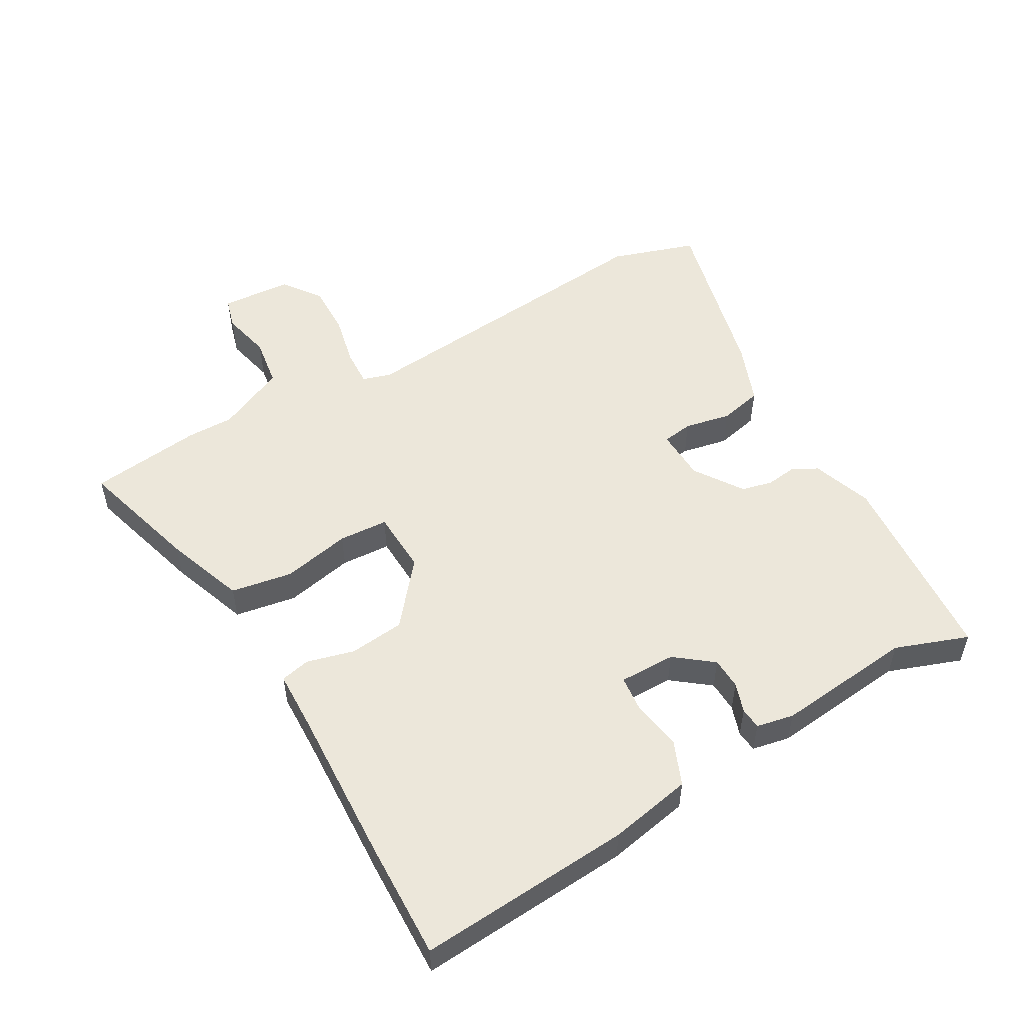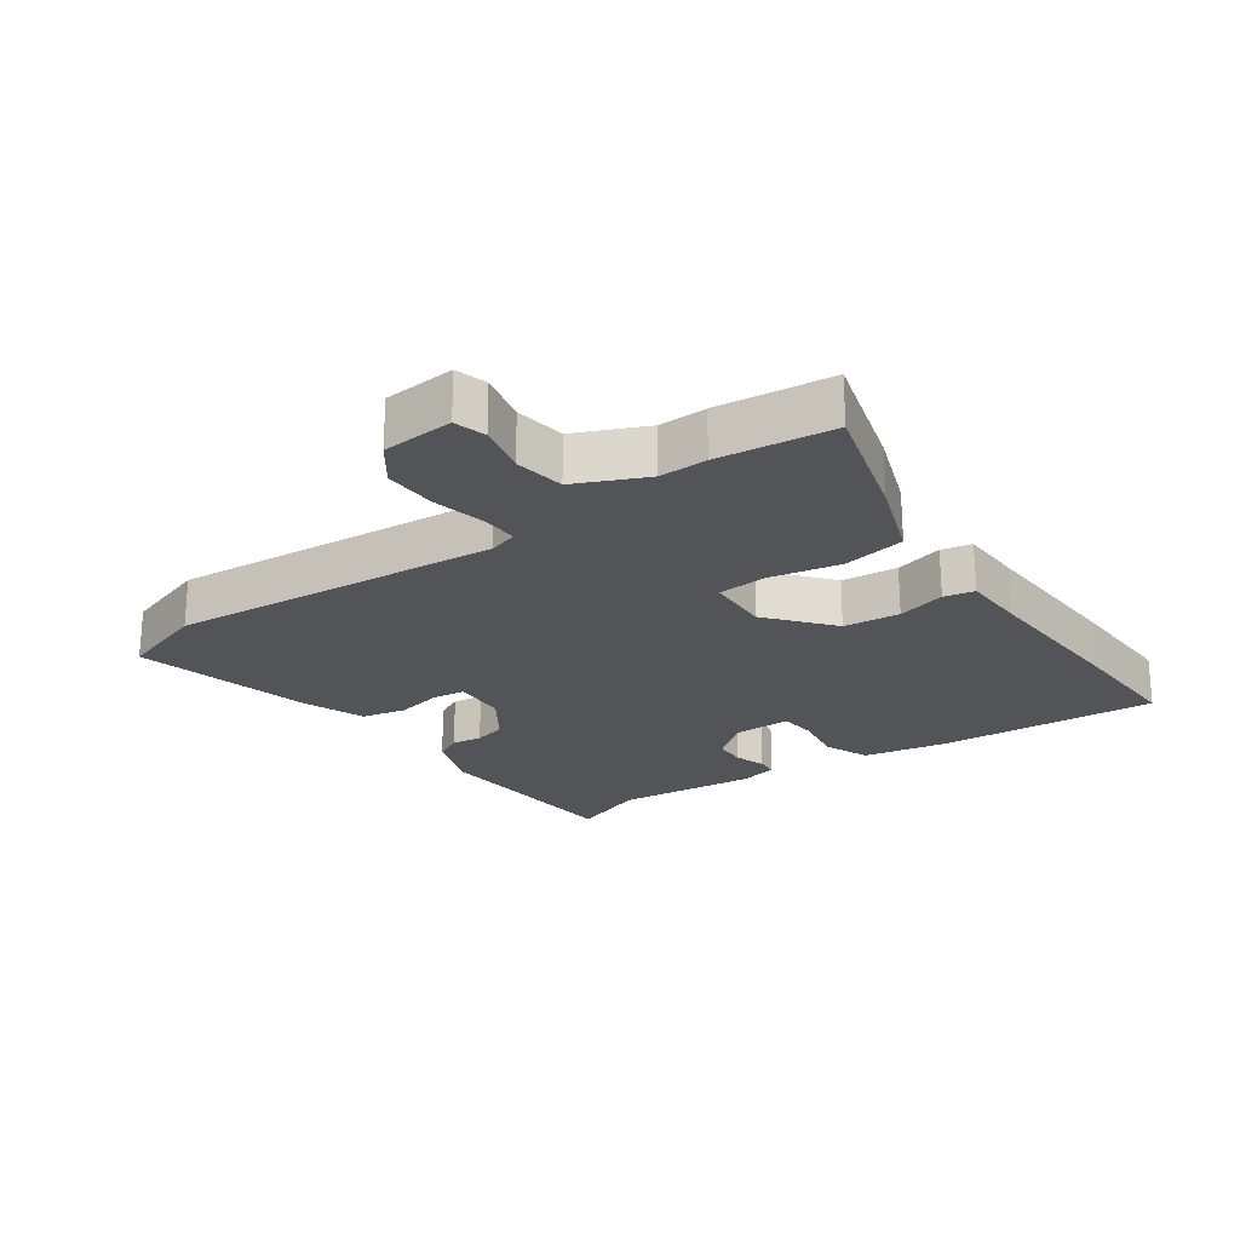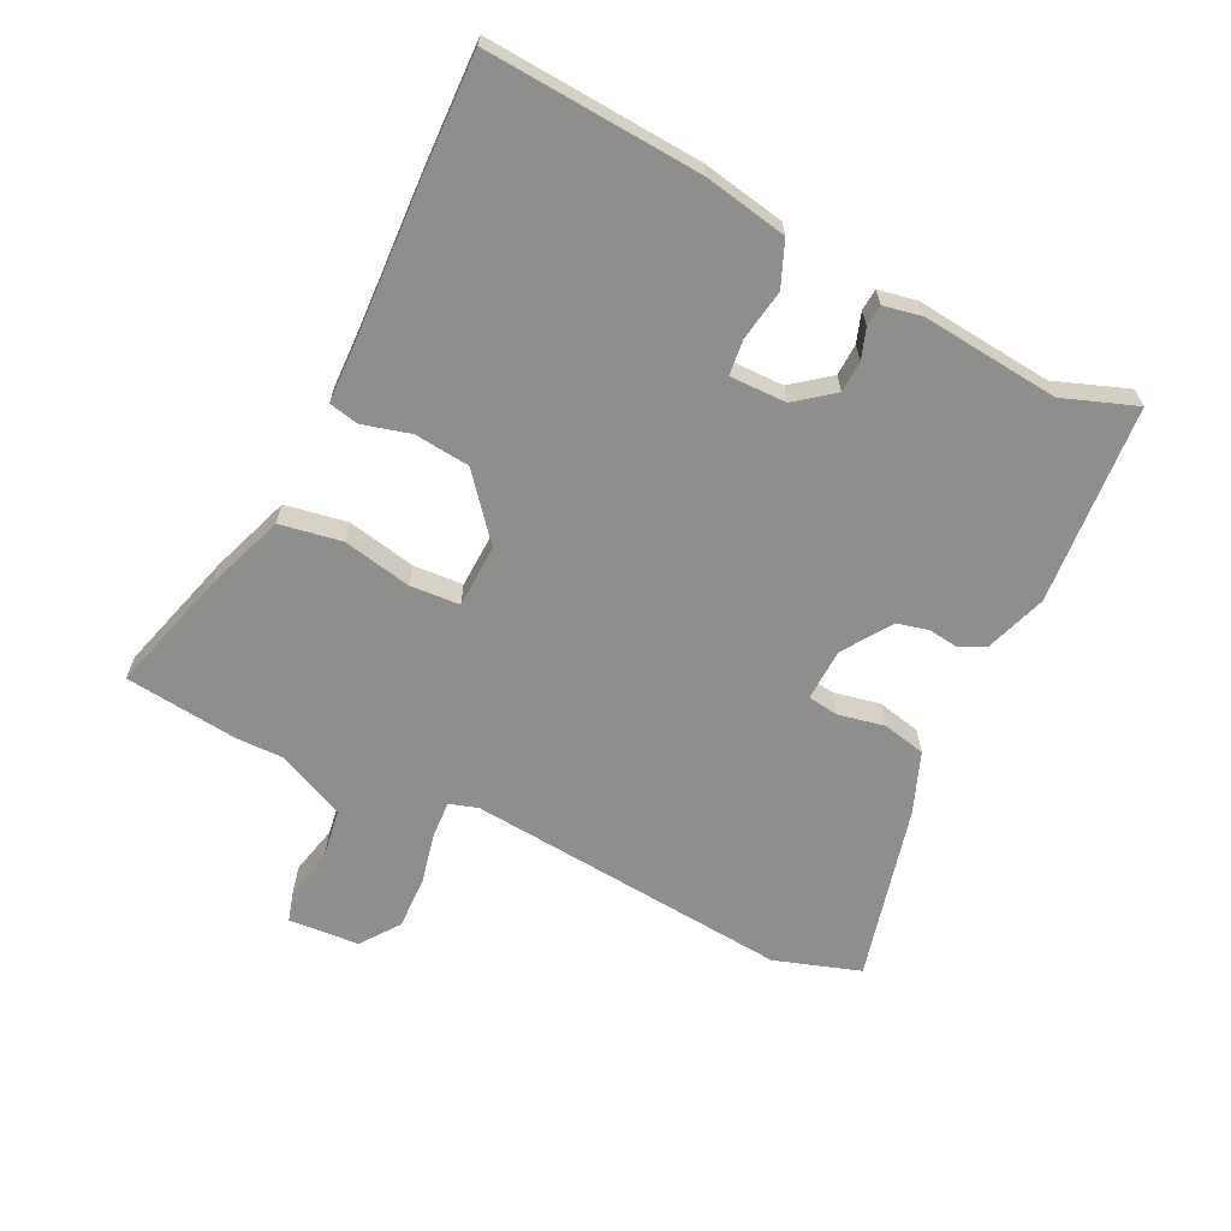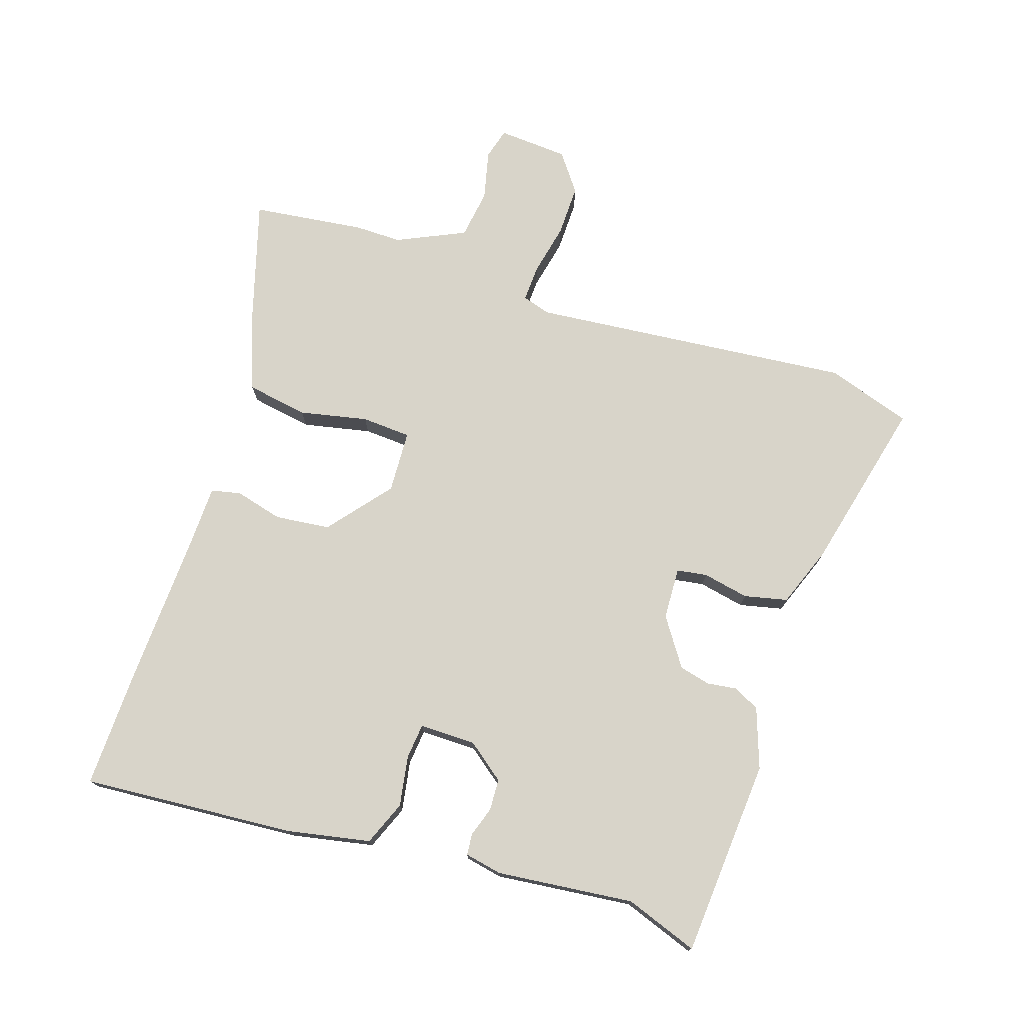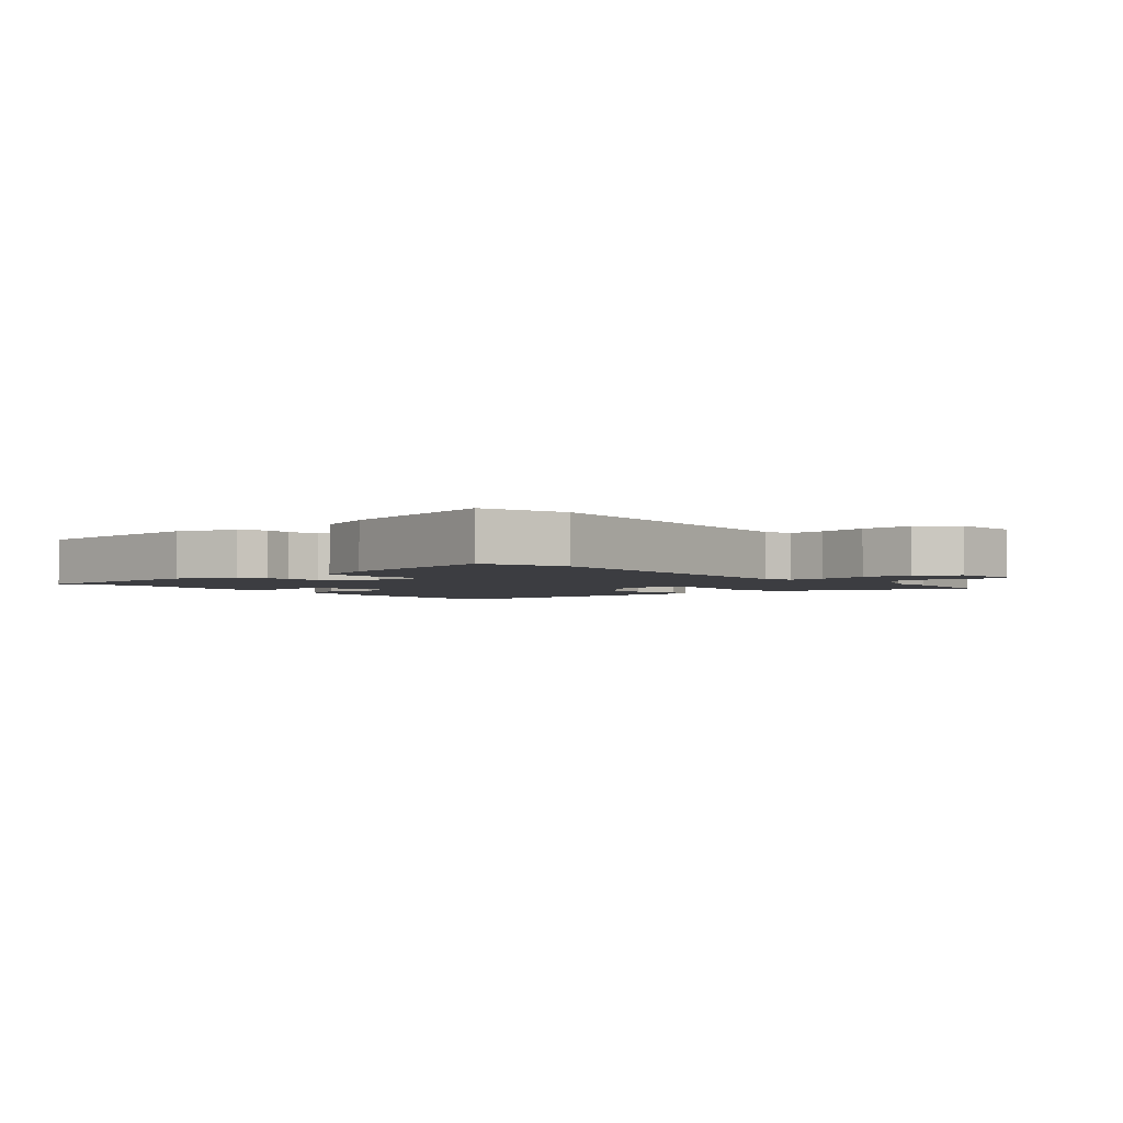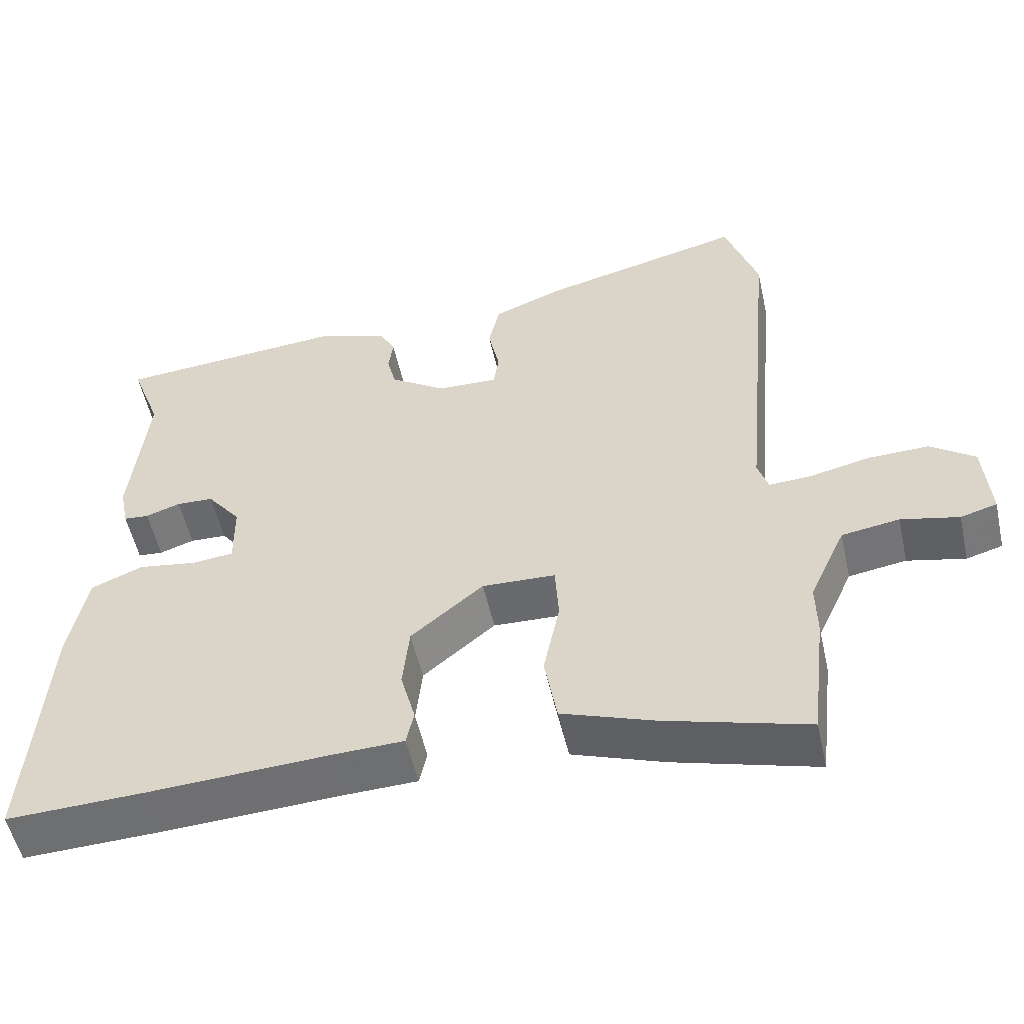
<metadata>
{"format":"obj","ext":"obj","renderer":"f3d","projection":"perspective","resolution":1024,"background":"white","views":[{"elev":52.9,"azim":-120.0,"up":"+Y"},{"elev":-23.1,"azim":125.3,"up":"+Y"},{"elev":-64.9,"azim":-116.1,"up":"+Y"},{"elev":75.1,"azim":-72.2,"up":"+Y"},{"elev":-2.7,"azim":40.0,"up":"+Y"},{"elev":-53.9,"azim":12.6,"up":"+Z"}]}
</metadata>
<code>
v 0.464 0.07 0.61
v 0.508 0.07 0.476
v 0.462 0.07 -0.033
v 0.476 0.07 -0.078
v 0.534 0.07 -0.075
v 0.615 0.07 -0.057
v 0.697 0.07 -0.055
v 0.757 0.07 -0.099
v 0.765 0.07 -0.21
v 0.716 0.07 -0.224
v 0.638 0.07 -0.206
v 0.56 0.07 -0.218
v 0.511 0.07 -0.326
v 0.512 0.07 -0.4
v 0.491 0.07 -0.578
v 0.299 0.07 -0.523
v 0.174 0.07 -0.478
v 0.157 0.07 -0.381
v 0.179 0.07 -0.273
v 0.174 0.07 -0.195
v 0.075 0.07 -0.191
v -0.023 0.07 -0.272
v -0.032 0.07 -0.359
v -0.012 0.07 -0.434
v -0.022 0.07 -0.481
v -0.119 0.07 -0.484
v -0.363 0.07 -0.496
v -0.55 0.07 -0.502
v -0.527 0.07 -0.164
v -0.502 0.07 -0.033
v -0.432 0.07 -0.004
v -0.352 0.07 -0.017
v -0.296 0.07 -0.011
v -0.297 0.07 0.078
v -0.343 0.07 0.137
v -0.393 0.07 0.139
v -0.44 0.07 0.123
v -0.474 0.07 0.126
v -0.486 0.07 0.185
v -0.464 0.07 0.402
v -0.506 0.07 0.517
v -0.193 0.07 0.541
v -0.098 0.07 0.508
v -0.077 0.07 0.467
v -0.083 0.07 0.42
v -0.071 0.07 0.371
v 0.005 0.07 0.32
v 0.087 0.07 0.317
v 0.094 0.07 0.365
v 0.079 0.07 0.438
v 0.094 0.07 0.506
v 0.19 0.07 0.543
v 0.464 0 0.61
v 0.508 0 0.476
v 0.462 0 -0.033
v 0.476 0 -0.078
v 0.534 0 -0.075
v 0.615 0 -0.057
v 0.697 0 -0.055
v 0.757 0 -0.099
v 0.765 0 -0.21
v 0.716 0 -0.224
v 0.638 0 -0.206
v 0.56 0 -0.218
v 0.511 0 -0.326
v 0.512 0 -0.4
v 0.491 0 -0.578
v 0.299 0 -0.523
v 0.174 0 -0.478
v 0.157 0 -0.381
v 0.179 0 -0.273
v 0.174 0 -0.195
v 0.075 0 -0.191
v -0.023 0 -0.272
v -0.032 0 -0.359
v -0.012 0 -0.434
v -0.022 0 -0.481
v -0.119 0 -0.484
v -0.363 0 -0.496
v -0.55 0 -0.502
v -0.527 0 -0.164
v -0.502 0 -0.033
v -0.432 0 -0.004
v -0.352 0 -0.017
v -0.296 0 -0.011
v -0.297 0 0.078
v -0.343 0 0.137
v -0.393 0 0.139
v -0.44 0 0.123
v -0.474 0 0.126
v -0.486 0 0.185
v -0.464 0 0.402
v -0.506 0 0.517
v -0.193 0 0.541
v -0.098 0 0.508
v -0.077 0 0.467
v -0.083 0 0.42
v -0.071 0 0.371
v 0.005 0 0.32
v 0.087 0 0.317
v 0.094 0 0.365
v 0.079 0 0.438
v 0.094 0 0.506
v 0.19 0 0.543
f 1 2 3
f 52 1 3
f 51 52 3
f 50 51 3
f 49 50 3
f 48 49 3 4
f 47 48 4
f 46 47 4
f 43 44 45
f 42 43 45
f 41 42 45
f 40 41 45
f 40 45 46
f 39 40 46
f 38 39 46
f 37 38 46
f 36 37 46
f 35 36 46
f 34 35 46 4
f 30 31 32
f 29 30 32
f 28 29 32
f 27 28 32
f 26 27 32
f 26 32 33
f 25 26 33
f 24 25 33
f 23 24 33
f 22 23 33 34
f 17 18 19
f 16 17 19
f 15 16 19
f 14 15 19
f 13 14 19
f 12 13 19 20
f 11 12 20
f 9 10 11
f 8 9 11
f 7 8 11
f 6 7 11
f 5 6 11
f 11 20 21
f 5 11 21
f 4 5 21
f 21 22 34
f 4 21 34
f 55 54 53
f 55 53 104
f 55 104 103
f 55 103 102
f 55 102 101
f 56 55 101 100
f 56 100 99
f 56 99 98
f 97 96 95
f 97 95 94
f 97 94 93
f 97 93 92
f 98 97 92
f 98 92 91
f 98 91 90
f 98 90 89
f 98 89 88
f 98 88 87
f 56 98 87 86
f 84 83 82
f 84 82 81
f 84 81 80
f 84 80 79
f 84 79 78
f 85 84 78
f 85 78 77
f 85 77 76
f 85 76 75
f 86 85 75 74
f 71 70 69
f 71 69 68
f 71 68 67
f 71 67 66
f 71 66 65
f 72 71 65 64
f 72 64 63
f 63 62 61
f 63 61 60
f 63 60 59
f 63 59 58
f 63 58 57
f 73 72 63
f 73 63 57
f 73 57 56
f 86 74 73
f 86 73 56
f 1 53 54 2
f 2 54 55 3
f 3 55 56 4
f 4 56 57 5
f 5 57 58 6
f 6 58 59 7
f 7 59 60 8
f 8 60 61 9
f 9 61 62 10
f 10 62 63 11
f 11 63 64 12
f 12 64 65 13
f 13 65 66 14
f 14 66 67 15
f 15 67 68 16
f 16 68 69 17
f 17 69 70 18
f 18 70 71 19
f 19 71 72 20
f 20 72 73 21
f 21 73 74 22
f 22 74 75 23
f 23 75 76 24
f 24 76 77 25
f 25 77 78 26
f 26 78 79 27
f 27 79 80 28
f 28 80 81 29
f 29 81 82 30
f 30 82 83 31
f 31 83 84 32
f 32 84 85 33
f 33 85 86 34
f 34 86 87 35
f 35 87 88 36
f 36 88 89 37
f 37 89 90 38
f 38 90 91 39
f 39 91 92 40
f 40 92 93 41
f 41 93 94 42
f 42 94 95 43
f 43 95 96 44
f 44 96 97 45
f 45 97 98 46
f 46 98 99 47
f 47 99 100 48
f 48 100 101 49
f 49 101 102 50
f 50 102 103 51
f 51 103 104 52
f 52 104 53 1

</code>
